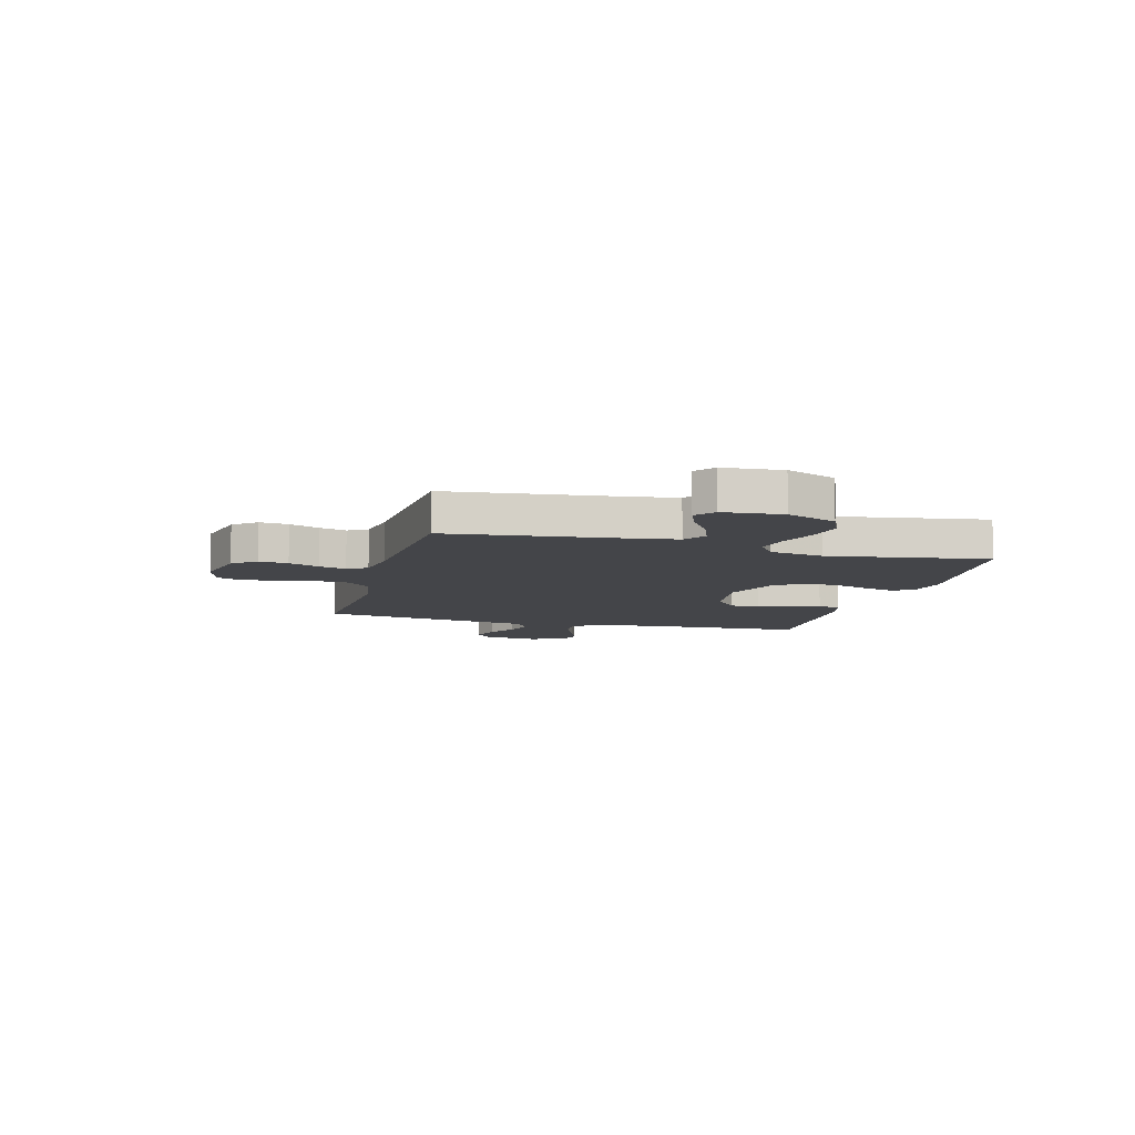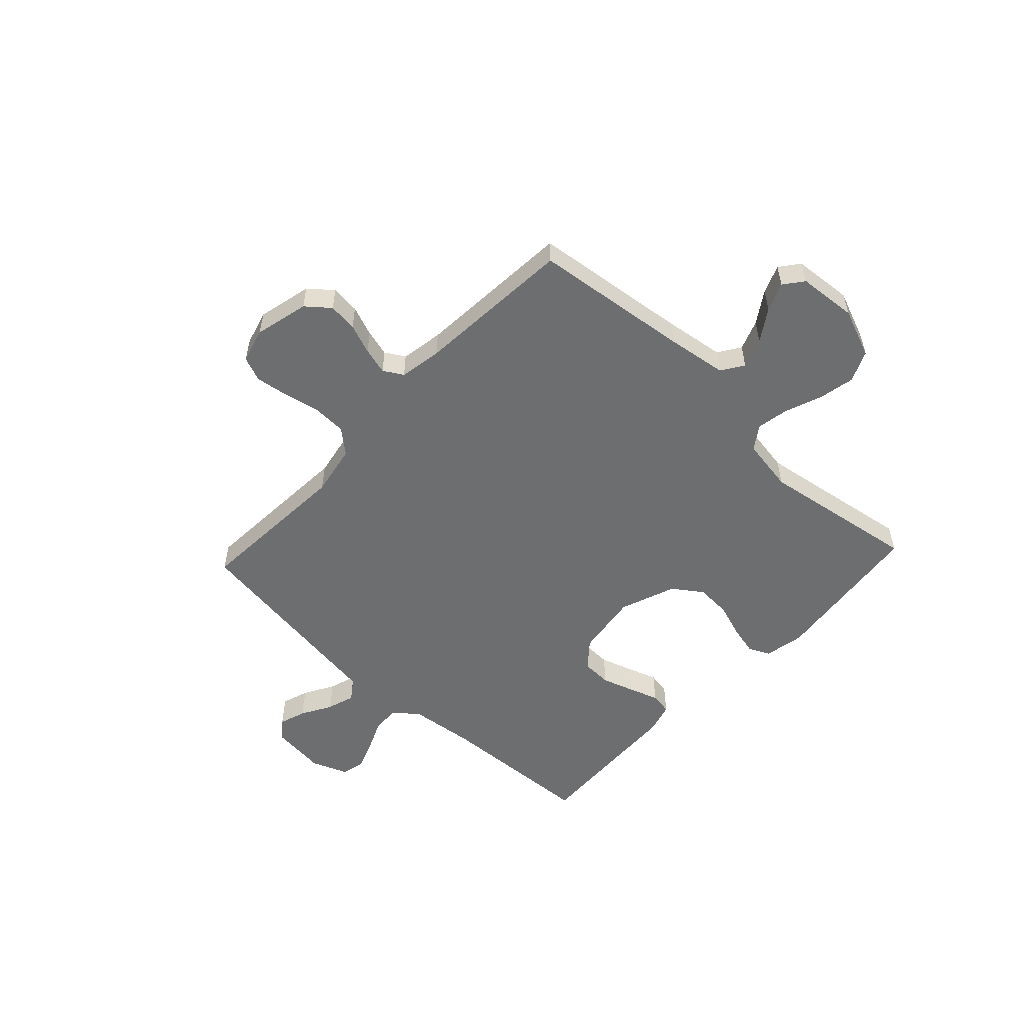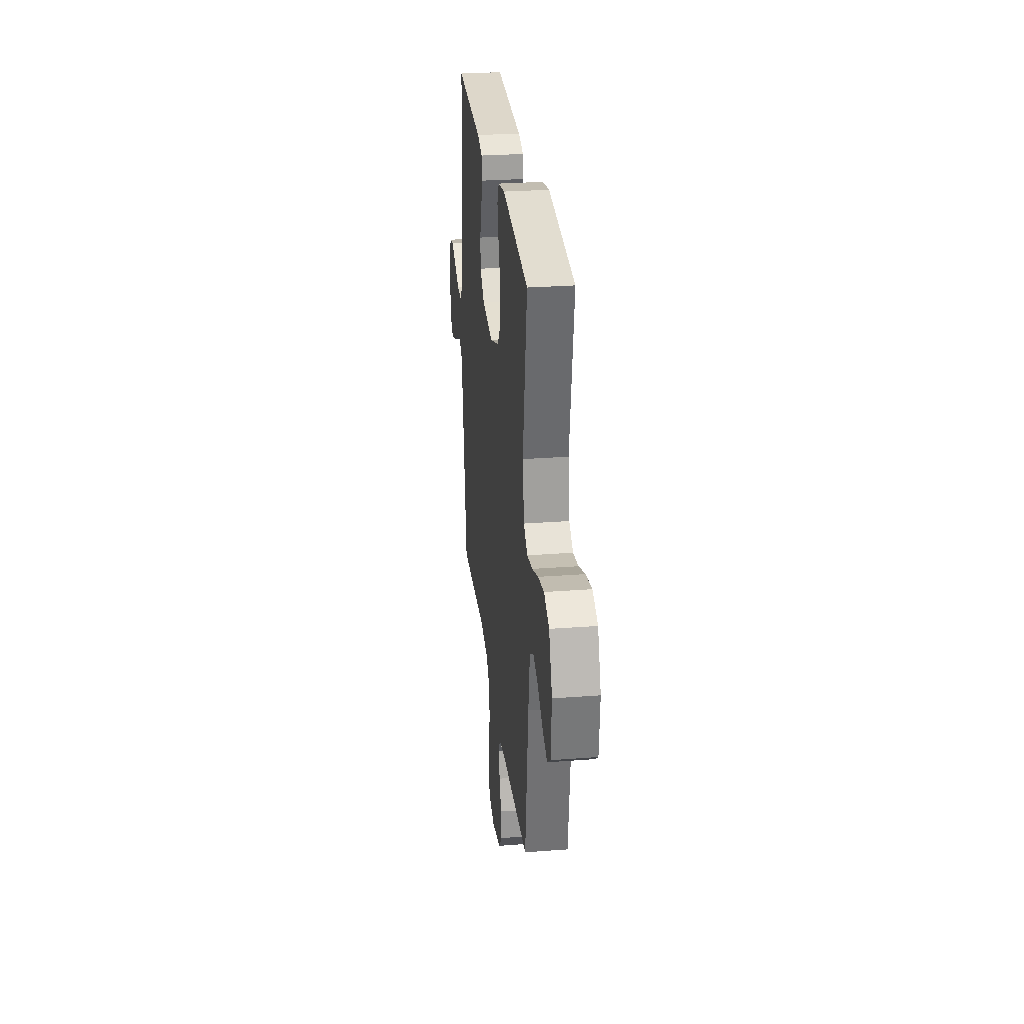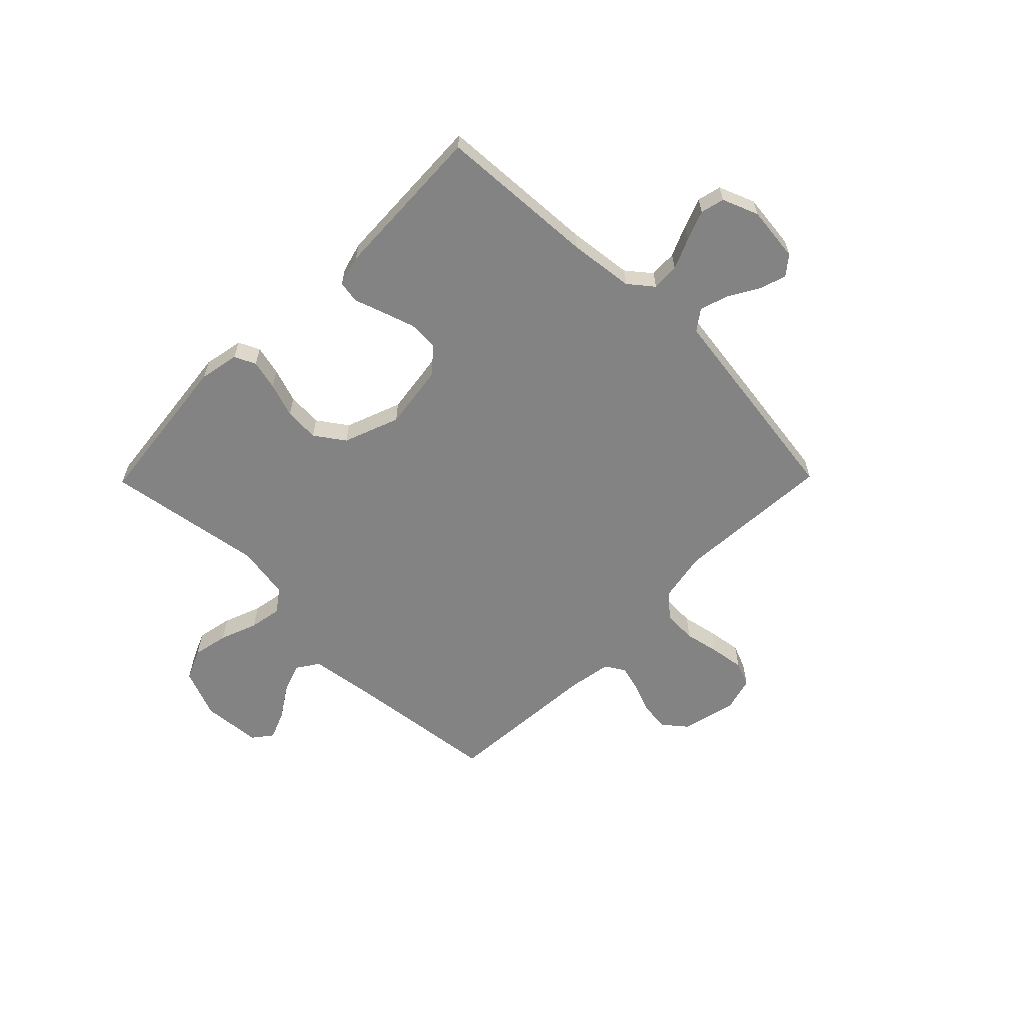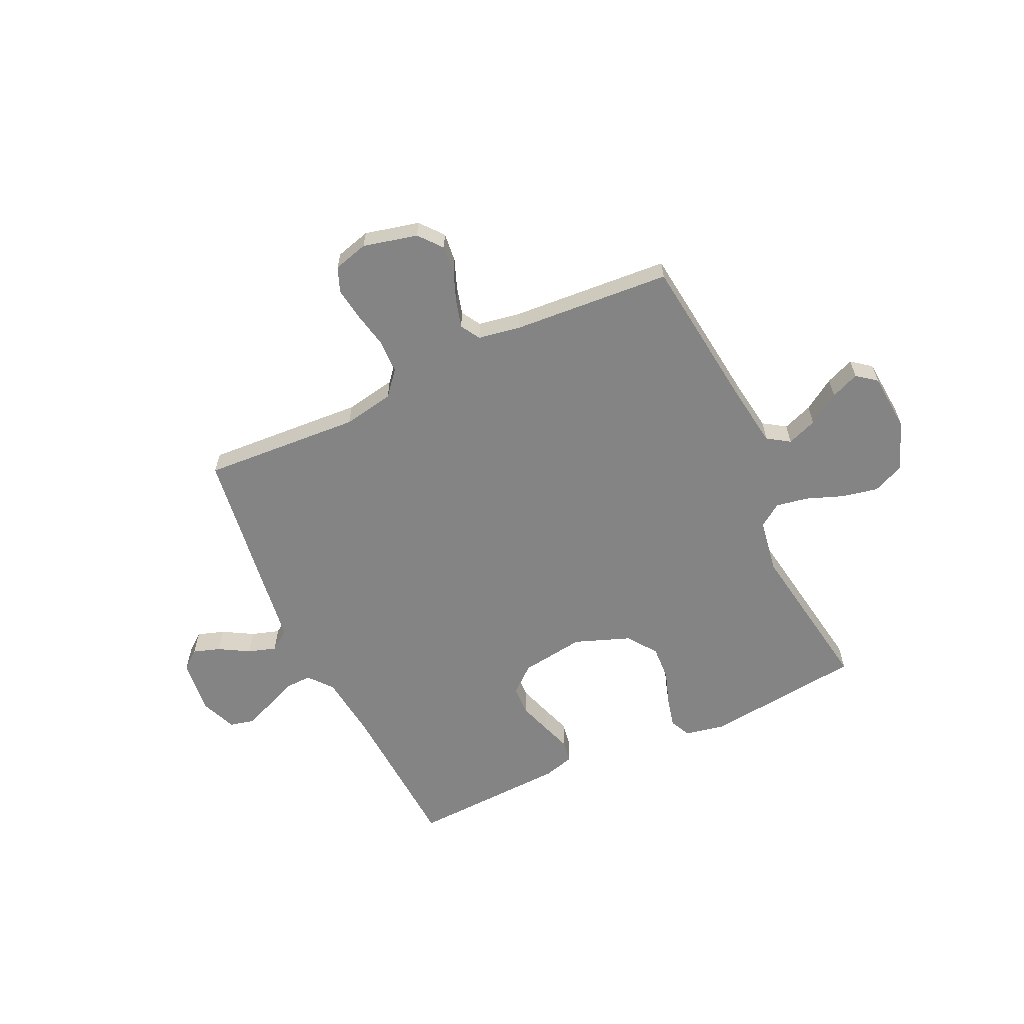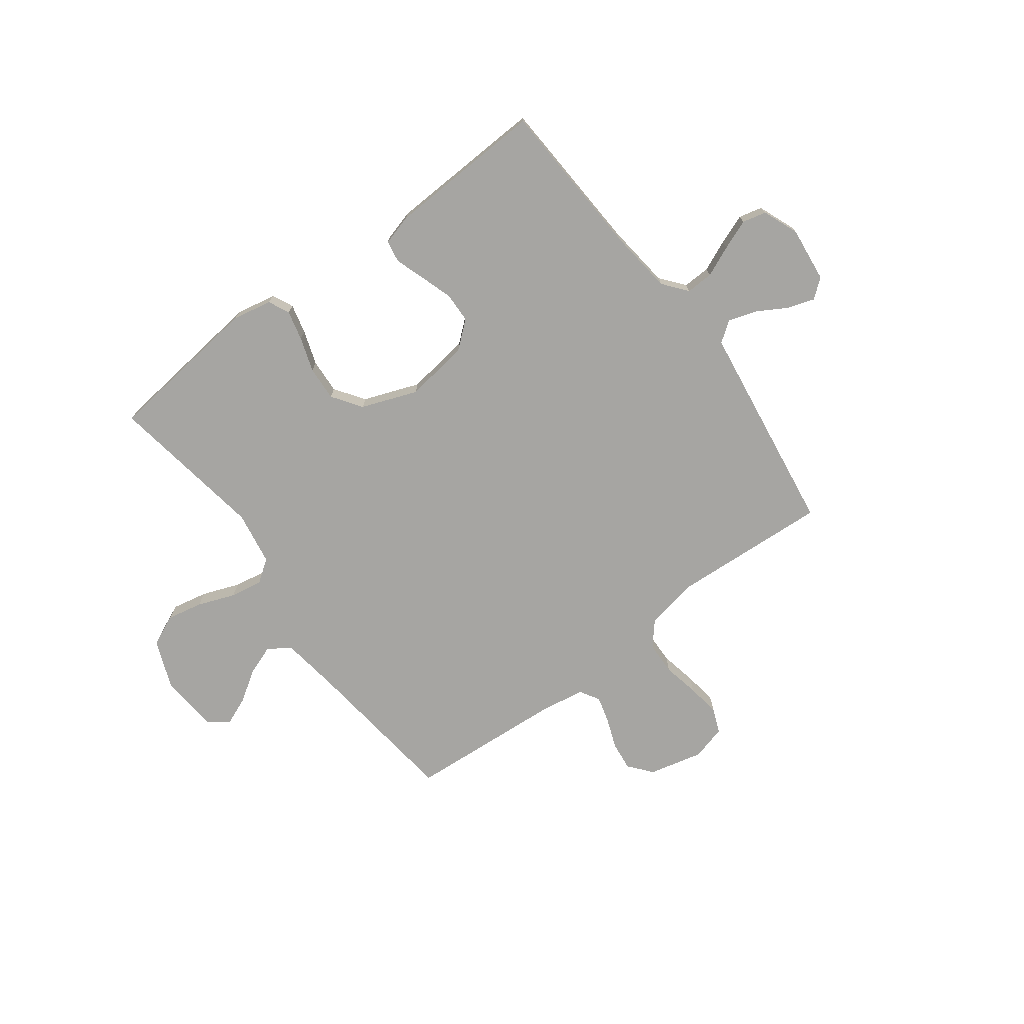
<metadata>
{"format":"obj","ext":"obj","renderer":"f3d","projection":"perspective","resolution":1024,"background":"white","views":[{"elev":-9.0,"azim":-105.1,"up":"+Y"},{"elev":-54.3,"azim":-133.0,"up":"+Y"},{"elev":28.4,"azim":-96.5,"up":"+Z"},{"elev":-61.0,"azim":45.5,"up":"+Y"},{"elev":-61.3,"azim":-154.8,"up":"+Y"},{"elev":-73.6,"azim":36.8,"up":"+Y"}]}
</metadata>
<code>
v -0.5 0.07 0.5
v -0.2 0.07 0.534
v -0.124 0.07 0.519
v -0.105 0.07 0.479
v -0.119 0.07 0.422
v -0.141 0.07 0.357
v -0.145 0.07 0.291
v -0.106 0.07 0.235
v 0 0.07 0.195
v 0.122 0.07 0.212
v 0.172 0.07 0.254
v 0.174 0.07 0.311
v 0.154 0.07 0.373
v 0.135 0.07 0.429
v 0.142 0.07 0.471
v 0.2 0.07 0.487
v 0.5 0.07 0.5
v 0.516 0.07 0.2
v 0.53 0.07 0.076
v 0.567 0.07 0.03
v 0.619 0.07 0.032
v 0.677 0.07 0.057
v 0.734 0.07 0.079
v 0.779 0.07 0.068
v 0.806 0.07 0
v 0.794 0.07 -0.105
v 0.758 0.07 -0.134
v 0.707 0.07 -0.117
v 0.65 0.07 -0.084
v 0.597 0.07 -0.067
v 0.558 0.07 -0.095
v 0.543 0.07 -0.2
v 0.5 0.07 -0.5
v 0.2 0.07 -0.481
v 0.103 0.07 -0.499
v 0.064 0.07 -0.545
v 0.062 0.07 -0.608
v 0.076 0.07 -0.677
v 0.085 0.07 -0.74
v 0.066 0.07 -0.787
v 0 0.07 -0.805
v -0.103 0.07 -0.78
v -0.139 0.07 -0.736
v -0.133 0.07 -0.681
v -0.111 0.07 -0.624
v -0.097 0.07 -0.573
v -0.119 0.07 -0.536
v -0.2 0.07 -0.522
v -0.5 0.07 -0.5
v -0.535 0.07 -0.2
v -0.551 0.07 -0.087
v -0.593 0.07 -0.059
v -0.65 0.07 -0.08
v -0.71 0.07 -0.119
v -0.764 0.07 -0.141
v -0.801 0.07 -0.112
v -0.81 0.07 0
v -0.773 0.07 0.093
v -0.714 0.07 0.119
v -0.646 0.07 0.105
v -0.575 0.07 0.078
v -0.514 0.07 0.067
v -0.47 0.07 0.098
v -0.453 0.07 0.2
v -0.5 0 0.5
v -0.2 0 0.534
v -0.124 0 0.519
v -0.105 0 0.479
v -0.119 0 0.422
v -0.141 0 0.357
v -0.145 0 0.291
v -0.106 0 0.235
v 0 0 0.195
v 0.122 0 0.212
v 0.172 0 0.254
v 0.174 0 0.311
v 0.154 0 0.373
v 0.135 0 0.429
v 0.142 0 0.471
v 0.2 0 0.487
v 0.5 0 0.5
v 0.516 0 0.2
v 0.53 0 0.076
v 0.567 0 0.03
v 0.619 0 0.032
v 0.677 0 0.057
v 0.734 0 0.079
v 0.779 0 0.068
v 0.806 0 0
v 0.794 0 -0.105
v 0.758 0 -0.134
v 0.707 0 -0.117
v 0.65 0 -0.084
v 0.597 0 -0.067
v 0.558 0 -0.095
v 0.543 0 -0.2
v 0.5 0 -0.5
v 0.2 0 -0.481
v 0.103 0 -0.499
v 0.064 0 -0.545
v 0.062 0 -0.608
v 0.076 0 -0.677
v 0.085 0 -0.74
v 0.066 0 -0.787
v 0 0 -0.805
v -0.103 0 -0.78
v -0.139 0 -0.736
v -0.133 0 -0.681
v -0.111 0 -0.624
v -0.097 0 -0.573
v -0.119 0 -0.536
v -0.2 0 -0.522
v -0.5 0 -0.5
v -0.535 0 -0.2
v -0.551 0 -0.087
v -0.593 0 -0.059
v -0.65 0 -0.08
v -0.71 0 -0.119
v -0.764 0 -0.141
v -0.801 0 -0.112
v -0.81 0 0
v -0.773 0 0.093
v -0.714 0 0.119
v -0.646 0 0.105
v -0.575 0 0.078
v -0.514 0 0.067
v -0.47 0 0.098
v -0.453 0 0.2
f 58 59 60 61
f 58 61 62
f 57 58 62
f 56 57 62
f 53 54 55 56
f 52 53 56 62
f 51 52 62 63
f 48 49 50
f 47 48 50 51
f 42 43 44 45
f 42 45 46
f 41 42 46
f 40 41 46
f 37 38 39 40
f 37 40 46 47
f 31 32 33 34
f 31 34 35
f 26 27 28 29
f 26 29 30
f 25 26 30
f 24 25 30
f 21 22 23 24
f 21 24 30 31
f 15 16 17 18
f 13 14 15 18
f 12 13 18 19
f 11 12 19 20
f 3 4 5 6
f 1 2 3 6
f 64 1 6 7
f 63 64 7 8
f 51 63 8 9
f 36 37 47 51
f 35 36 51 9
f 20 21 31 35
f 10 11 20 35
f 9 10 35
f 125 124 123 122
f 126 125 122
f 126 122 121
f 126 121 120
f 120 119 118 117
f 126 120 117 116
f 127 126 116 115
f 114 113 112
f 115 114 112 111
f 109 108 107 106
f 110 109 106
f 110 106 105
f 110 105 104
f 104 103 102 101
f 111 110 104 101
f 98 97 96 95
f 99 98 95
f 93 92 91 90
f 94 93 90
f 94 90 89
f 94 89 88
f 88 87 86 85
f 95 94 88 85
f 82 81 80 79
f 82 79 78 77
f 83 82 77 76
f 84 83 76 75
f 70 69 68 67
f 70 67 66 65
f 71 70 65 128
f 72 71 128 127
f 73 72 127 115
f 115 111 101 100
f 73 115 100 99
f 99 95 85 84
f 99 84 75 74
f 99 74 73
f 1 65 66 2
f 2 66 67 3
f 3 67 68 4
f 4 68 69 5
f 5 69 70 6
f 6 70 71 7
f 7 71 72 8
f 8 72 73 9
f 9 73 74 10
f 10 74 75 11
f 11 75 76 12
f 12 76 77 13
f 13 77 78 14
f 14 78 79 15
f 15 79 80 16
f 16 80 81 17
f 17 81 82 18
f 18 82 83 19
f 19 83 84 20
f 20 84 85 21
f 21 85 86 22
f 22 86 87 23
f 23 87 88 24
f 24 88 89 25
f 25 89 90 26
f 26 90 91 27
f 27 91 92 28
f 28 92 93 29
f 29 93 94 30
f 30 94 95 31
f 31 95 96 32
f 32 96 97 33
f 33 97 98 34
f 34 98 99 35
f 35 99 100 36
f 36 100 101 37
f 37 101 102 38
f 38 102 103 39
f 39 103 104 40
f 40 104 105 41
f 41 105 106 42
f 42 106 107 43
f 43 107 108 44
f 44 108 109 45
f 45 109 110 46
f 46 110 111 47
f 47 111 112 48
f 48 112 113 49
f 49 113 114 50
f 50 114 115 51
f 51 115 116 52
f 52 116 117 53
f 53 117 118 54
f 54 118 119 55
f 55 119 120 56
f 56 120 121 57
f 57 121 122 58
f 58 122 123 59
f 59 123 124 60
f 60 124 125 61
f 61 125 126 62
f 62 126 127 63
f 63 127 128 64
f 64 128 65 1

</code>
